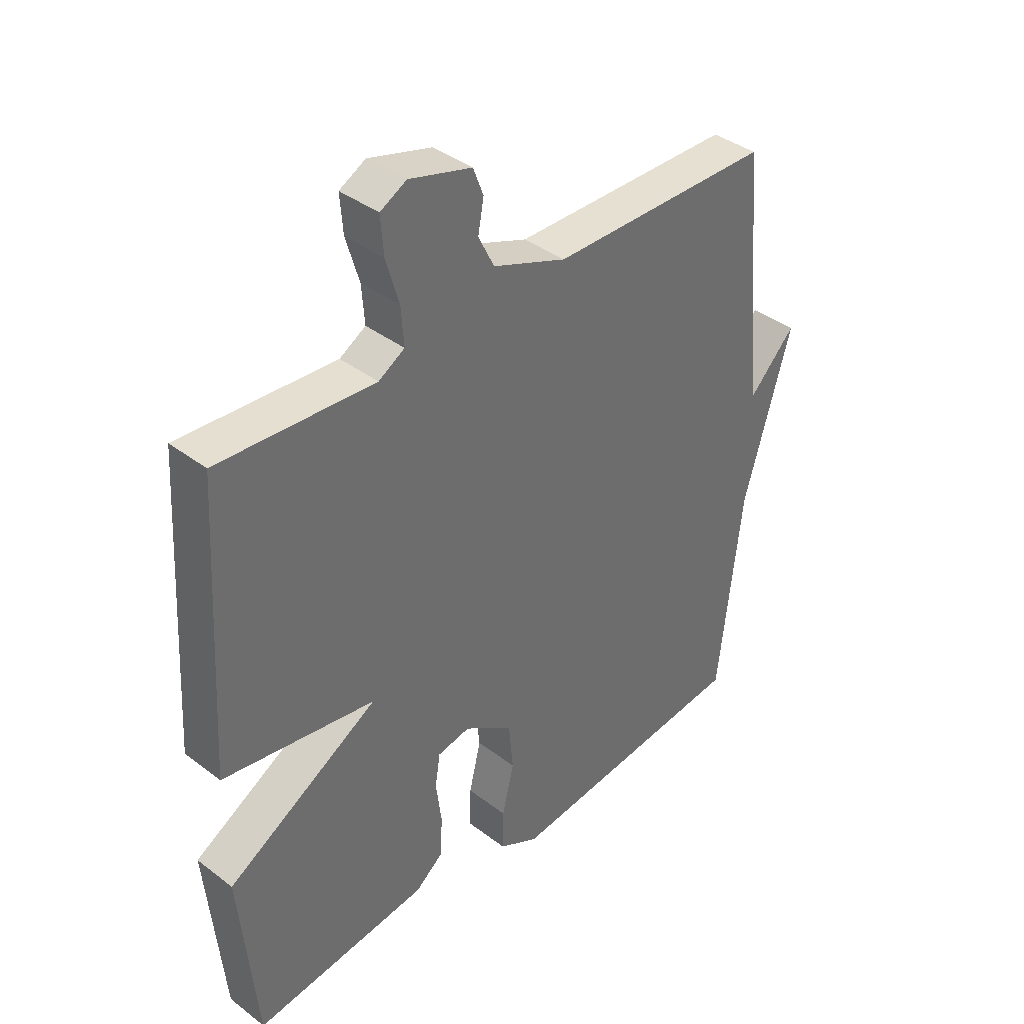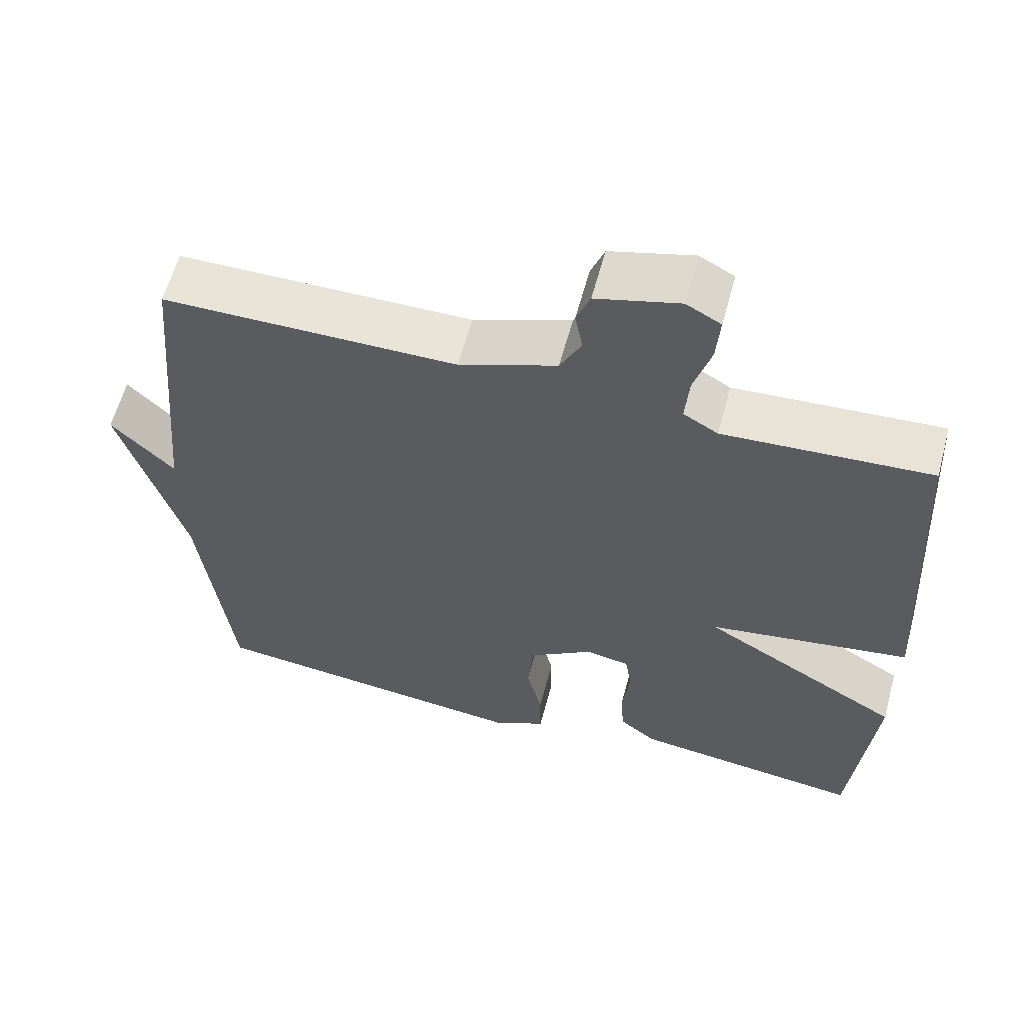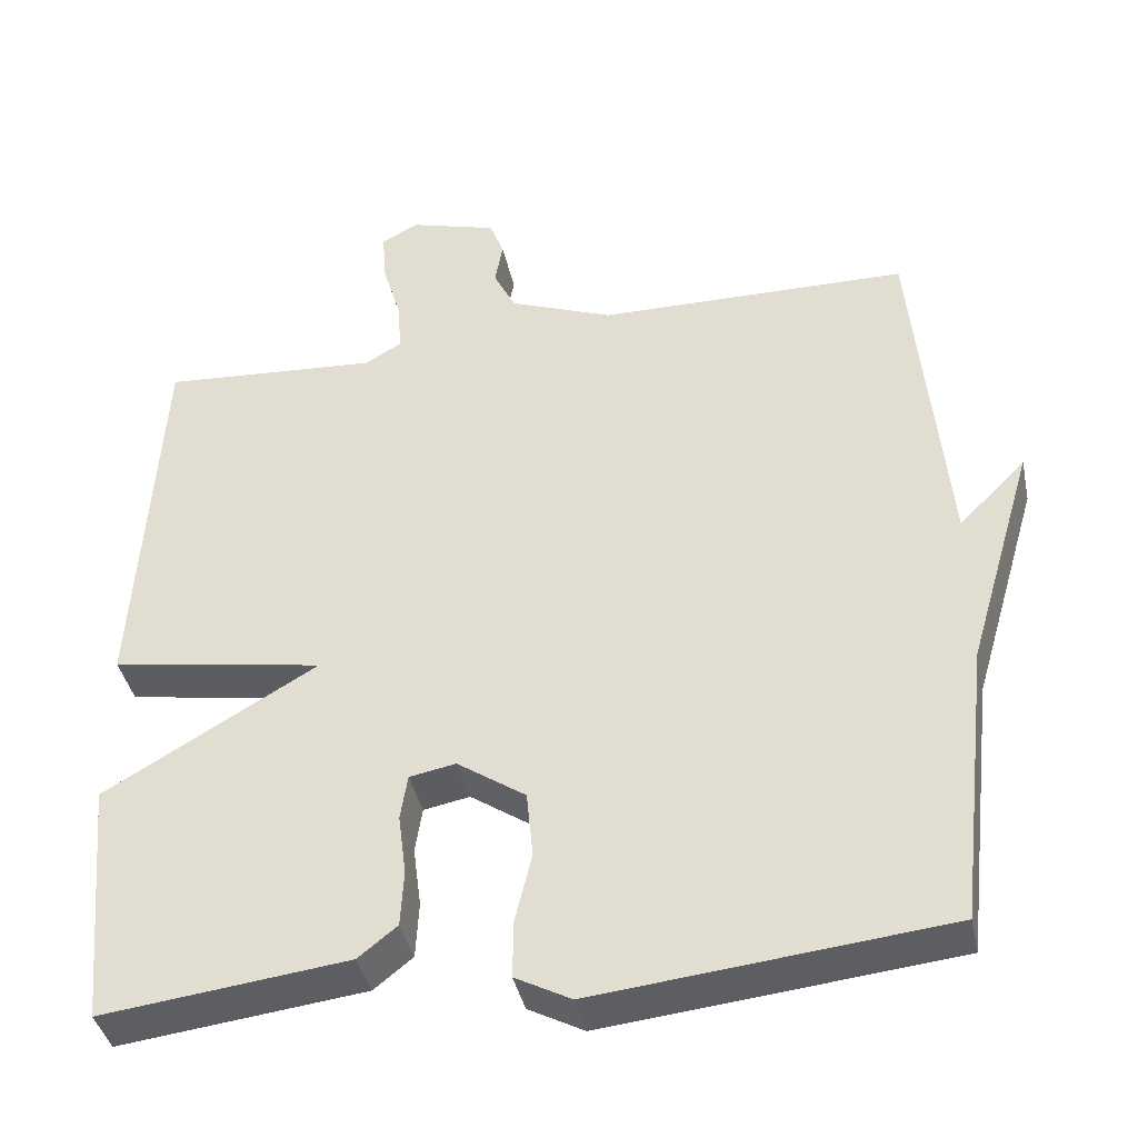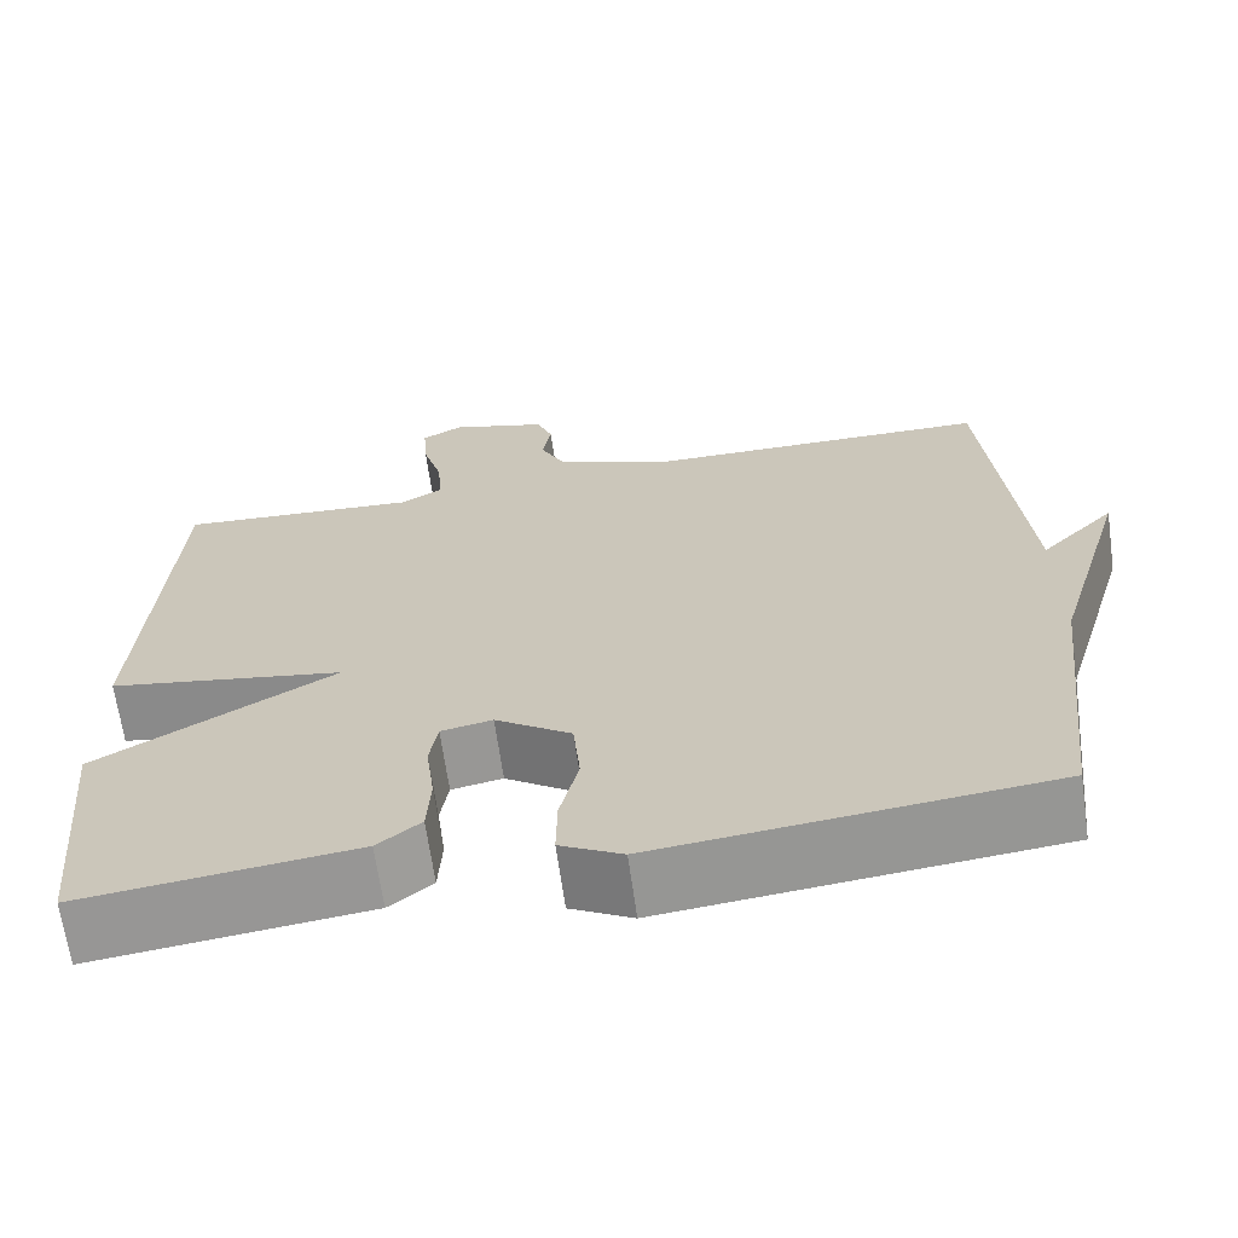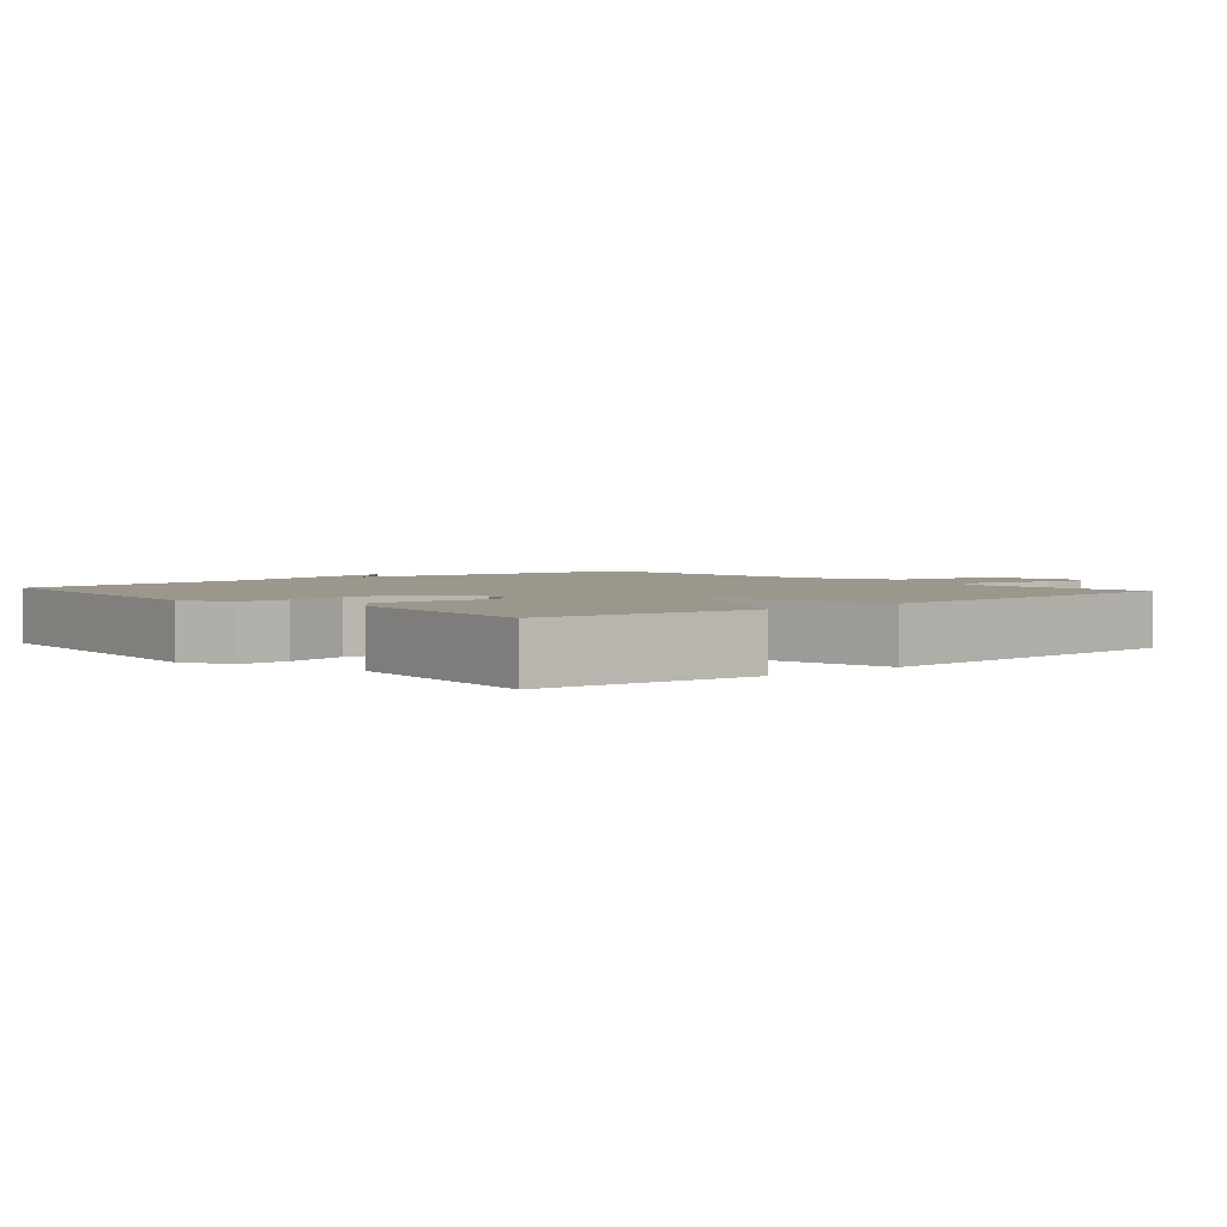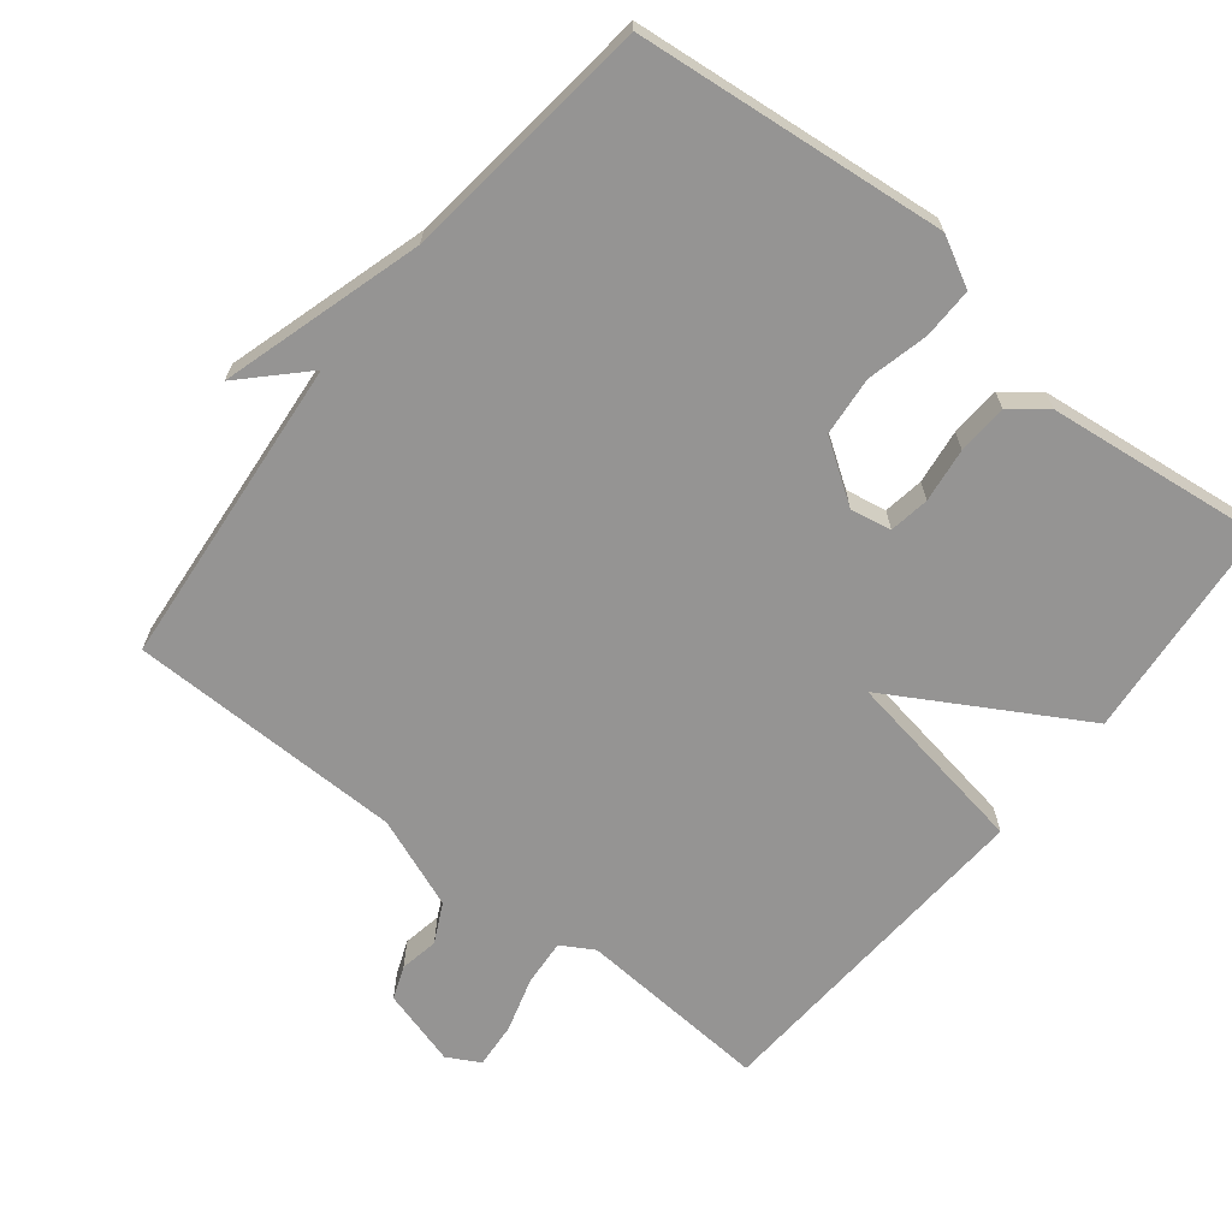
<metadata>
{"format":"obj","ext":"obj","renderer":"f3d","projection":"perspective","resolution":1024,"background":"white","views":[{"elev":38.7,"azim":-46.3,"up":"+Z"},{"elev":60.5,"azim":-164.9,"up":"+Z"},{"elev":-39.8,"azim":11.9,"up":"+Z"},{"elev":-66.5,"azim":8.0,"up":"+Z"},{"elev":2.8,"azim":-131.0,"up":"+Y"},{"elev":-67.2,"azim":141.4,"up":"+Y"}]}
</metadata>
<code>
v -0.5 0.07 0.5
v -0.226 0.07 0.482
v -0.18 0.07 0.509
v -0.185 0.07 0.575
v -0.208 0.07 0.653
v -0.213 0.07 0.718
v -0.167 0.07 0.743
v -0.057 0.07 0.712
v -0.039 0.07 0.665
v -0.049 0.07 0.61
v -0.021 0.07 0.554
v 0.109 0.07 0.504
v 0.5 0.07 0.5
v 0.541 0.07 0.057
v 0.625 0.07 0.142
v 0.541 0.07 -0.143
v 0.5 0.07 -0.5
v 0.061 0.07 -0.546
v -0.009 0.07 -0.509
v -0.008 0.07 -0.437
v 0.013 0.07 -0.35
v 0.005 0.07 -0.266
v -0.081 0.07 -0.208
v -0.139 0.07 -0.219
v -0.148 0.07 -0.276
v -0.138 0.07 -0.353
v -0.142 0.07 -0.424
v -0.191 0.07 -0.463
v -0.5 0.07 -0.5
v -0.529 0.07 -0.188
v -0.261 0.07 -0.032
v -0.529 0.07 0.012
v -0.5 0 0.5
v -0.226 0 0.482
v -0.18 0 0.509
v -0.185 0 0.575
v -0.208 0 0.653
v -0.213 0 0.718
v -0.167 0 0.743
v -0.057 0 0.712
v -0.039 0 0.665
v -0.049 0 0.61
v -0.021 0 0.554
v 0.109 0 0.504
v 0.5 0 0.5
v 0.541 0 0.057
v 0.625 0 0.142
v 0.541 0 -0.143
v 0.5 0 -0.5
v 0.061 0 -0.546
v -0.009 0 -0.509
v -0.008 0 -0.437
v 0.013 0 -0.35
v 0.005 0 -0.266
v -0.081 0 -0.208
v -0.139 0 -0.219
v -0.148 0 -0.276
v -0.138 0 -0.353
v -0.142 0 -0.424
v -0.191 0 -0.463
v -0.5 0 -0.5
v -0.529 0 -0.188
v -0.261 0 -0.032
v -0.529 0 0.012
f 31 32 1 2
f 29 30 31
f 28 29 31
f 27 28 31
f 26 27 31
f 25 26 31
f 31 2 3
f 25 31 3
f 24 25 3
f 23 24 3
f 22 23 3 4
f 19 20 21
f 18 19 21
f 17 18 21
f 16 17 21
f 16 21 22
f 14 15 16
f 14 16 22
f 13 14 22
f 12 13 22
f 11 12 22 4
f 8 9 10
f 7 8 10
f 6 7 10
f 5 6 10
f 4 5 10
f 4 10 11
f 34 33 64 63
f 63 62 61
f 63 61 60
f 63 60 59
f 63 59 58
f 63 58 57
f 35 34 63
f 35 63 57
f 35 57 56
f 35 56 55
f 36 35 55 54
f 53 52 51
f 53 51 50
f 53 50 49
f 53 49 48
f 54 53 48
f 48 47 46
f 54 48 46
f 54 46 45
f 54 45 44
f 36 54 44 43
f 42 41 40
f 42 40 39
f 42 39 38
f 42 38 37
f 42 37 36
f 43 42 36
f 1 33 34 2
f 2 34 35 3
f 3 35 36 4
f 4 36 37 5
f 5 37 38 6
f 6 38 39 7
f 7 39 40 8
f 8 40 41 9
f 9 41 42 10
f 10 42 43 11
f 11 43 44 12
f 12 44 45 13
f 13 45 46 14
f 14 46 47 15
f 15 47 48 16
f 16 48 49 17
f 17 49 50 18
f 18 50 51 19
f 19 51 52 20
f 20 52 53 21
f 21 53 54 22
f 22 54 55 23
f 23 55 56 24
f 24 56 57 25
f 25 57 58 26
f 26 58 59 27
f 27 59 60 28
f 28 60 61 29
f 29 61 62 30
f 30 62 63 31
f 31 63 64 32
f 32 64 33 1

</code>
